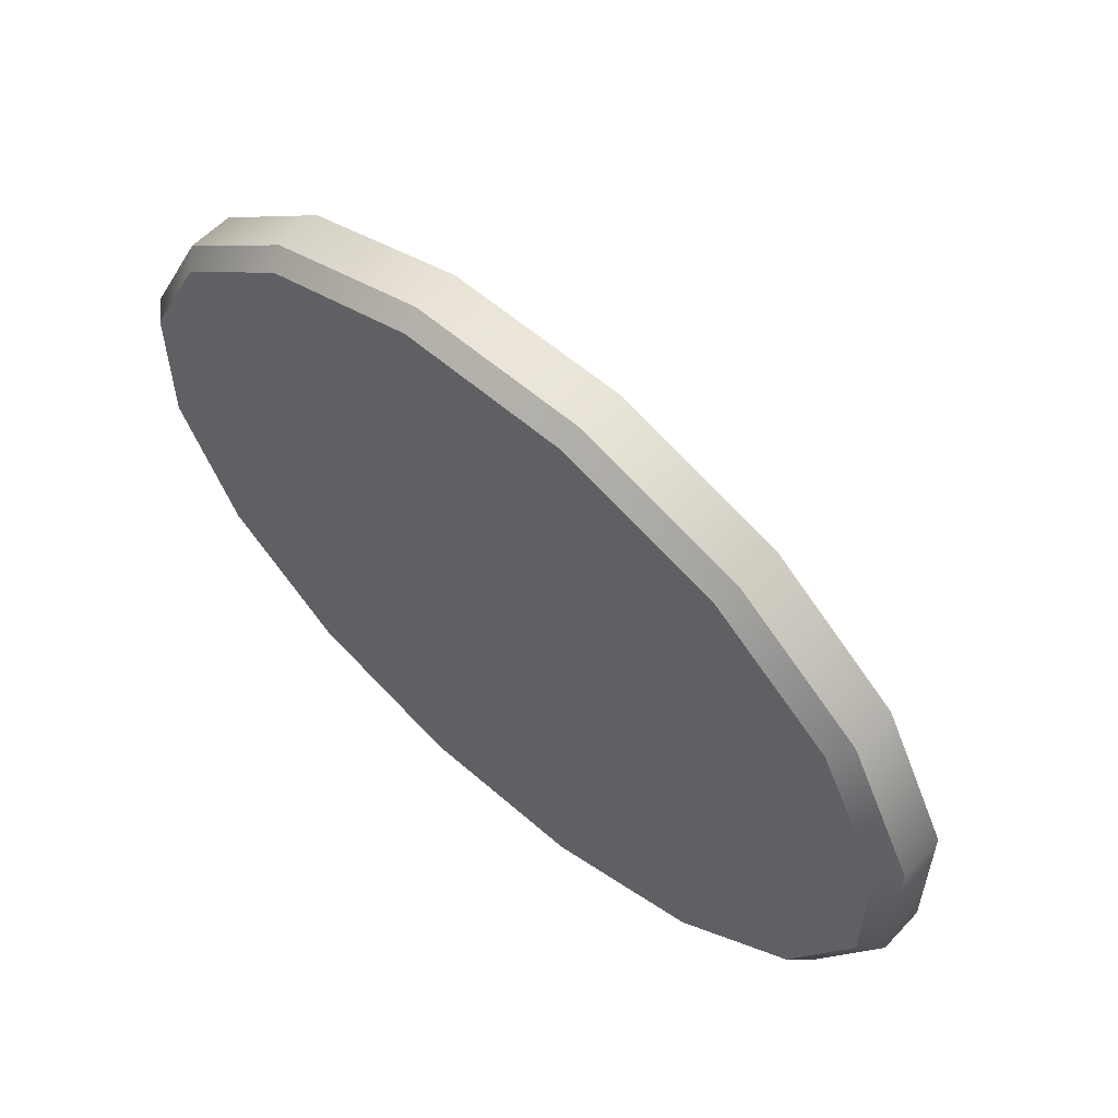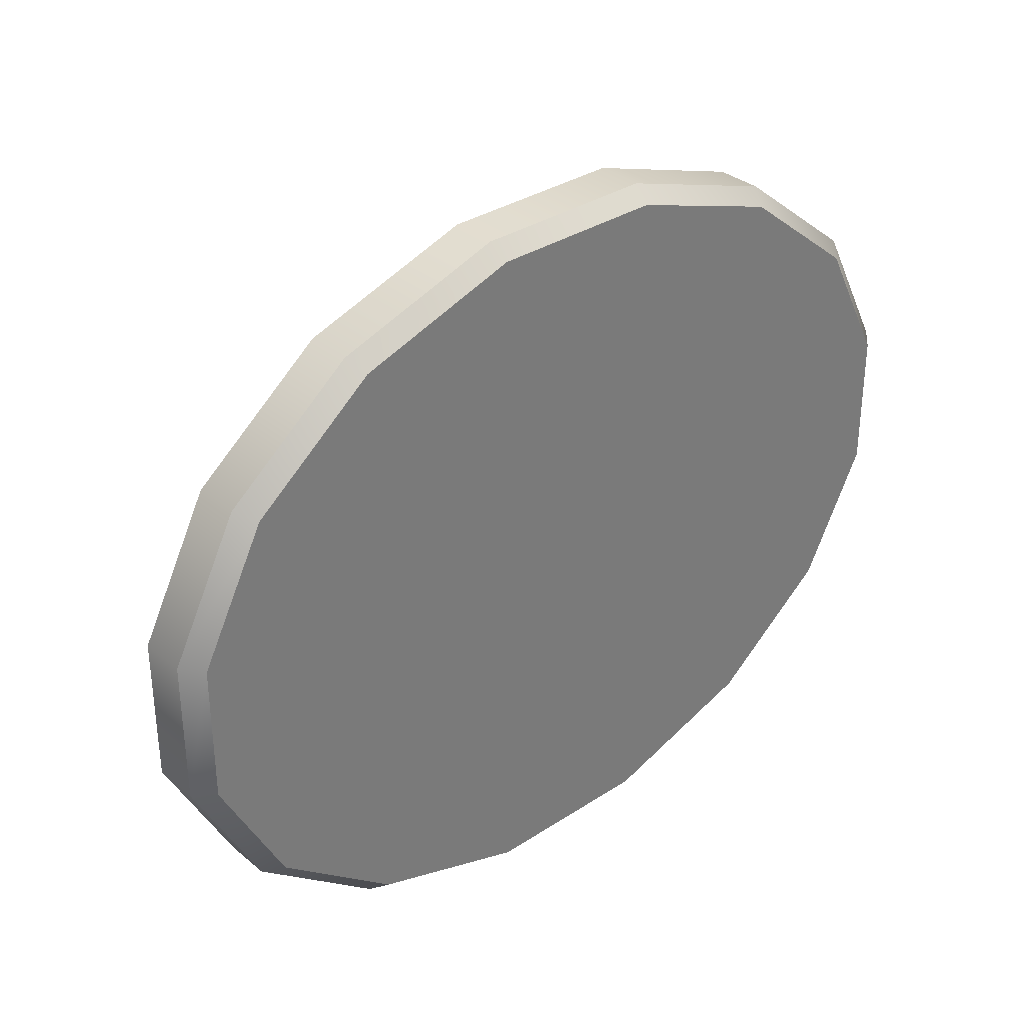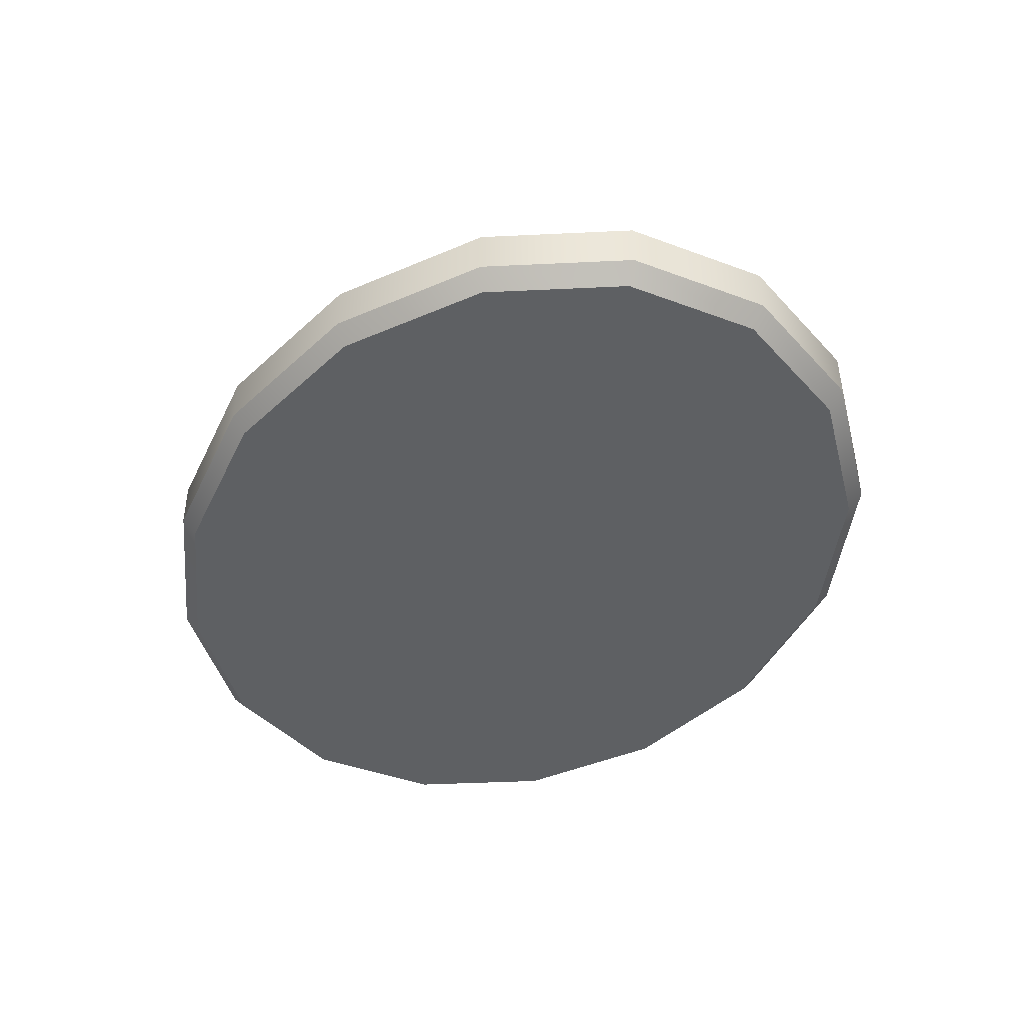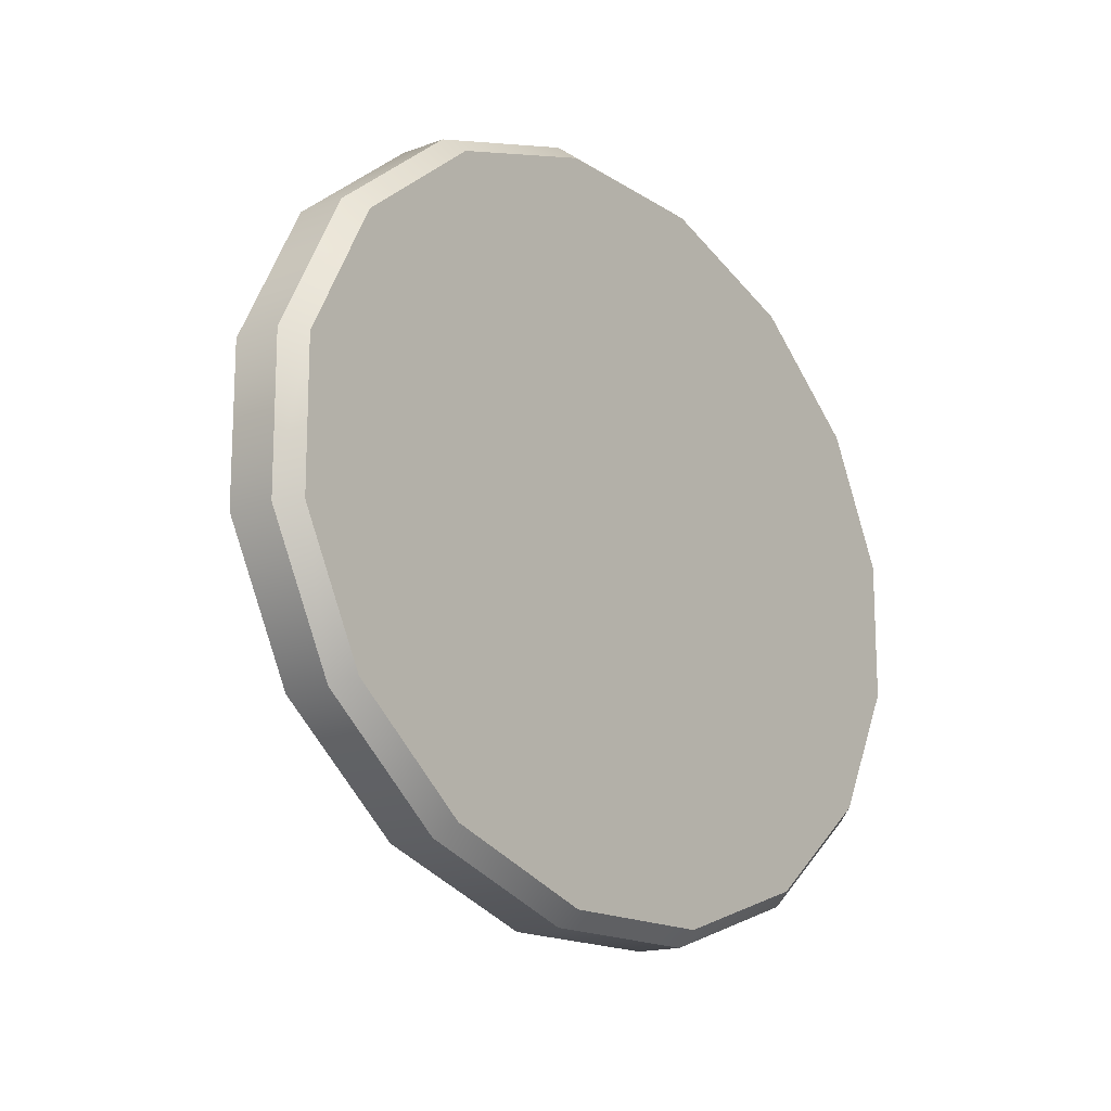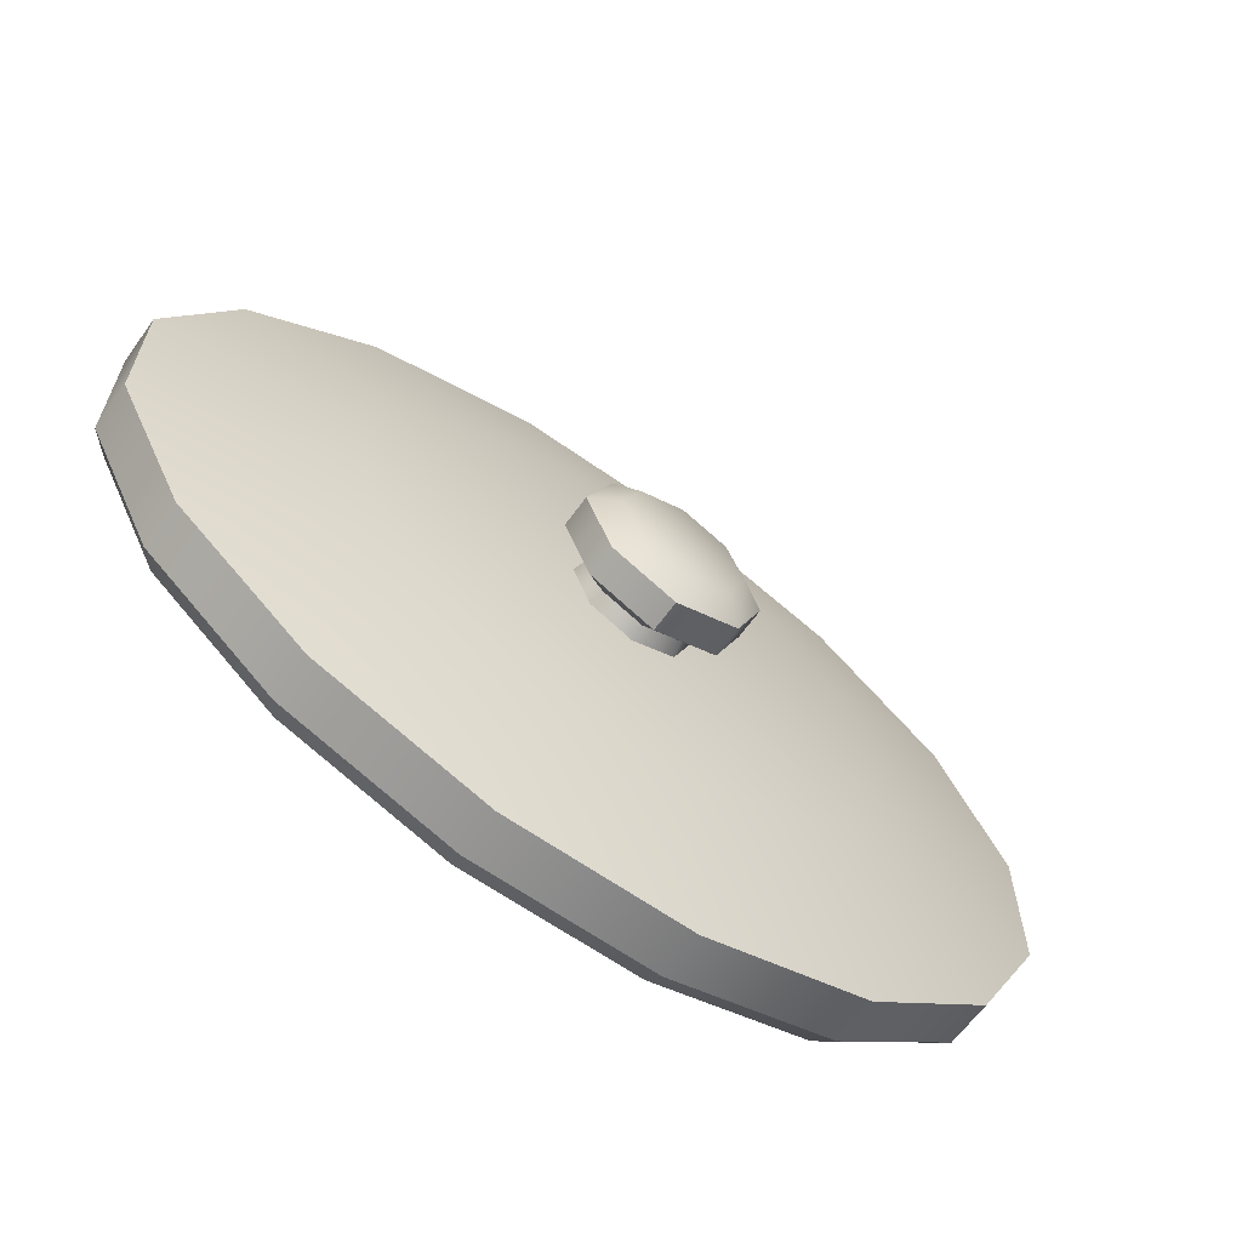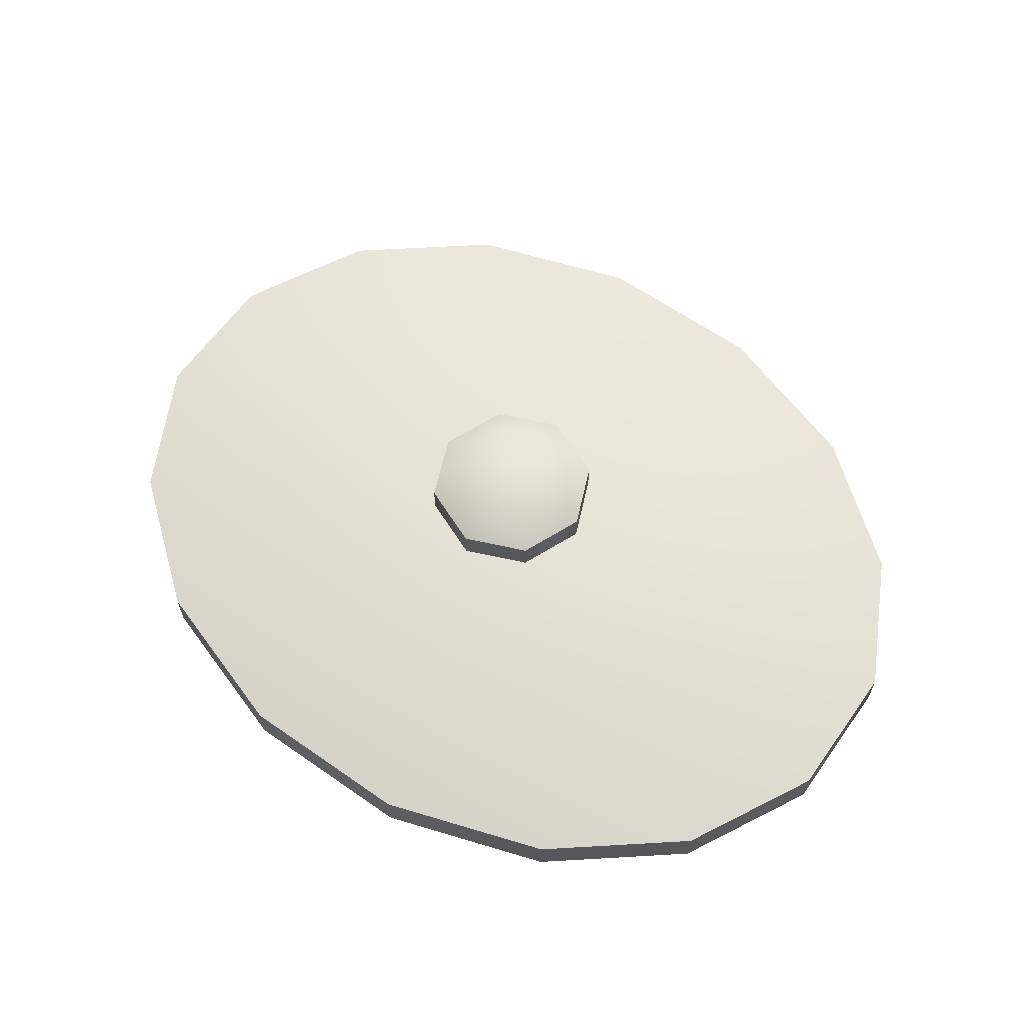
<metadata>
{"format":"obj","ext":"obj","renderer":"f3d","projection":"perspective","resolution":1024,"background":"white","views":[{"elev":57.0,"azim":42.4,"up":"+Z"},{"elev":33.5,"azim":-41.7,"up":"+Z"},{"elev":-42.5,"azim":-114.1,"up":"+Y"},{"elev":-16.0,"azim":-52.5,"up":"+Z"},{"elev":-63.3,"azim":144.4,"up":"+Z"},{"elev":62.5,"azim":35.3,"up":"+Y"}]}
</metadata>
<code>
o lid_large_Cylinder.205
v -0.1492 0.02994 -0.6
v -0.1432 0 -0.576
v 0.1432 0 -0.576
v 0.1492 0.02994 -0.6
v 0.4078 0 -0.4883
v 0.4248 0.02994 -0.5087
v 0.6104 0 -0.3263
v 0.6358 0.02994 -0.3399
v 0.72 0 -0.1146
v 0.75 0.02994 -0.1193
v 0.72 0 0.1146
v 0.75 0.02994 0.1193
v 0.6104 0 0.3263
v 0.6358 0.02994 0.3399
v 0.4078 0 0.4883
v 0.4248 0.02994 0.5087
v 0.1432 0 0.576
v 0.1492 0.02994 0.6
v -0.1432 0 0.576
v -0.1492 0.02994 0.6
v -0.4078 0 0.4883
v -0.4248 0.02994 0.5087
v -0.6104 0 0.3263
v -0.6358 0.02994 0.3399
v -0.72 0 0.1146
v -0.75 0.02994 0.1193
v -0.72 0 -0.1146
v -0.75 0.02994 -0.1193
v -0.6104 0 -0.3263
v -0.6358 0.02994 -0.3399
v -0.4078 0 -0.4883
v -0.4248 0.02994 -0.5087
v -0 -0 0
v -0.4248 0.1048 -0.5087
v -0.6358 0.1048 -0.3399
v 0.08765 0.1647 -0.3525
v -0.75 0.1048 -0.1193
v 0.2496 0.1647 -0.2988
v -0.75 0.1048 0.1193
v 0.3735 0.1647 -0.1997
v -0.6358 0.1048 0.3399
v 0.4406 0.1647 -0.07012
v -0.4248 0.1048 0.5087
v 0.4406 0.1647 0.07012
v -0.1492 0.1048 0.6
v 0.3735 0.1647 0.1997
v 0.1492 0.1048 0.6
v 0.2496 0.1647 0.2988
v 0.4248 0.1048 0.5087
v 0.08765 0.1647 0.3525
v 0.6358 0.1048 0.3399
v -0.08765 0.1647 0.3525
v 0.75 0.1048 0.1193
v -0.2496 0.1647 0.2988
v 0.75 0.1048 -0.1193
v -0.3735 0.1647 0.1997
v 0.6358 0.1048 -0.3399
v -0.4406 0.1647 0.07012
v 0.4248 0.1048 -0.5087
v -0.4406 0.1647 -0.07012
v 0.1492 0.1048 -0.6
v -0.3735 0.1647 -0.1997
v -0.2496 0.1647 -0.2988
v -0.1492 0.1048 -0.6
v -0.08765 0.1647 -0.3525
v 0 0.1797 0
v 0 0.1627 -0.1038
v 0 0.3 0
v 0.07328 0.1627 -0.07342
v 0.1036 0.1627 0
v 0.07328 0.1627 0.07342
v 0 0.1627 0.1038
v -0.07328 0.1627 0.07342
v -0.1036 0.1627 0
v -0.07328 0.1627 -0.07342
v 0 0.1993 -0.09288
v 0.06555 0.1993 -0.06568
v 0.0927 0.1993 0
v 0.06555 0.1993 0.06568
v 0 0.1993 0.09288
v -0.06555 0.1993 0.06568
v -0.0927 0.1993 0
v -0.06555 0.1993 -0.06568
v 0.1044 0.2752 -0.1046
v 0 0.2752 -0.1479
v 0 0.2251 -0.1479
v 0.1476 0.2752 0
v 0.1044 0.2752 0.1046
v 0 0.2752 0.1479
v -0.1044 0.2752 0.1046
v -0.1476 0.2752 0
v -0.1044 0.2752 -0.1046
v 0.1044 0.2251 -0.1046
v 0.1476 0.2251 0
v 0.1044 0.2251 0.1046
v 0 0.2251 0.1479
v -0.1044 0.2251 0.1046
v -0.1476 0.2251 0
v -0.1044 0.2251 -0.1046
v 0.07301 0.3 -0.07315
v 0 0.3 -0.1035
v 0.1033 0.3 0
v 0.07301 0.3 0.07316
v 0 0.3 0.1035
v -0.07301 0.3 0.07316
v -0.1033 0.3 0
v -0.07301 0.3 -0.07315
f 31 2 33
f 14 51 49 16
f 5 7 33
f 7 9 33
f 9 11 33
f 11 13 33
f 13 15 33
f 15 17 33
f 17 19 33
f 19 21 33
f 21 23 33
f 23 25 33
f 25 27 33
f 27 29 33
f 29 31 33
f 4 3 2 1
f 6 5 3 4
f 8 7 5 6
f 10 9 7 8
f 12 11 9 10
f 14 13 11 12
f 16 15 13 14
f 18 17 15 16
f 20 19 17 18
f 22 21 19 20
f 24 23 21 22
f 26 25 23 24
f 28 27 25 26
f 30 29 27 28
f 32 31 29 30
f 1 2 31 32
f 43 54 56 41
f 4 61 59 6
f 28 37 35 30
f 18 47 45 20
f 8 57 55 10
f 22 43 41 24
f 12 53 51 14
f 32 34 64 1
f 1 64 61 4
f 26 39 37 28
f 16 49 47 18
f 6 59 57 8
f 30 35 34 32
f 20 45 43 22
f 10 55 53 12
f 24 41 39 26
f 33 3 5
f 2 3 33
f 57 40 42 55
f 41 56 58 39
f 55 42 44 53
f 39 58 60 37
f 53 44 46 51
f 35 62 63 34
f 51 46 48 49
f 37 60 62 35
f 49 48 50 47
f 64 65 36 61
f 47 50 52 45
f 34 63 65 64
f 61 36 38 59
f 45 52 54 43
f 59 38 40 57
f 58 66 60
f 38 66 40
f 48 66 50
f 63 66 65
f 46 66 48
f 56 66 58
f 36 66 38
f 54 66 56
f 65 66 36
f 44 66 46
f 42 66 44
f 52 66 54
f 60 66 62
f 50 66 52
f 62 66 63
f 40 66 42
f 102 103 88 87
f 79 78 94 95
f 104 105 90 89
f 80 79 95 96
f 81 80 96 97
f 106 107 92 91
f 100 102 87 84
f 82 81 97 98
f 75 83 76 67
f 74 82 83 75
f 73 81 82 74
f 72 80 81 73
f 71 79 80 72
f 70 78 79 71
f 69 77 78 70
f 67 76 77 69
f 86 85 84 93
f 93 84 87 94
f 94 87 88 95
f 95 88 89 96
f 96 89 90 97
f 97 90 91 98
f 98 91 92 99
f 99 92 85 86
f 107 101 85 92
f 78 77 93 94
f 101 100 84 85
f 77 76 86 93
f 105 106 91 90
f 76 83 99 86
f 83 82 98 99
f 103 104 89 88
f 68 100 101
f 68 102 100
f 68 103 102
f 68 104 103
f 68 105 104
f 68 106 105
f 68 107 106
f 68 101 107

</code>
